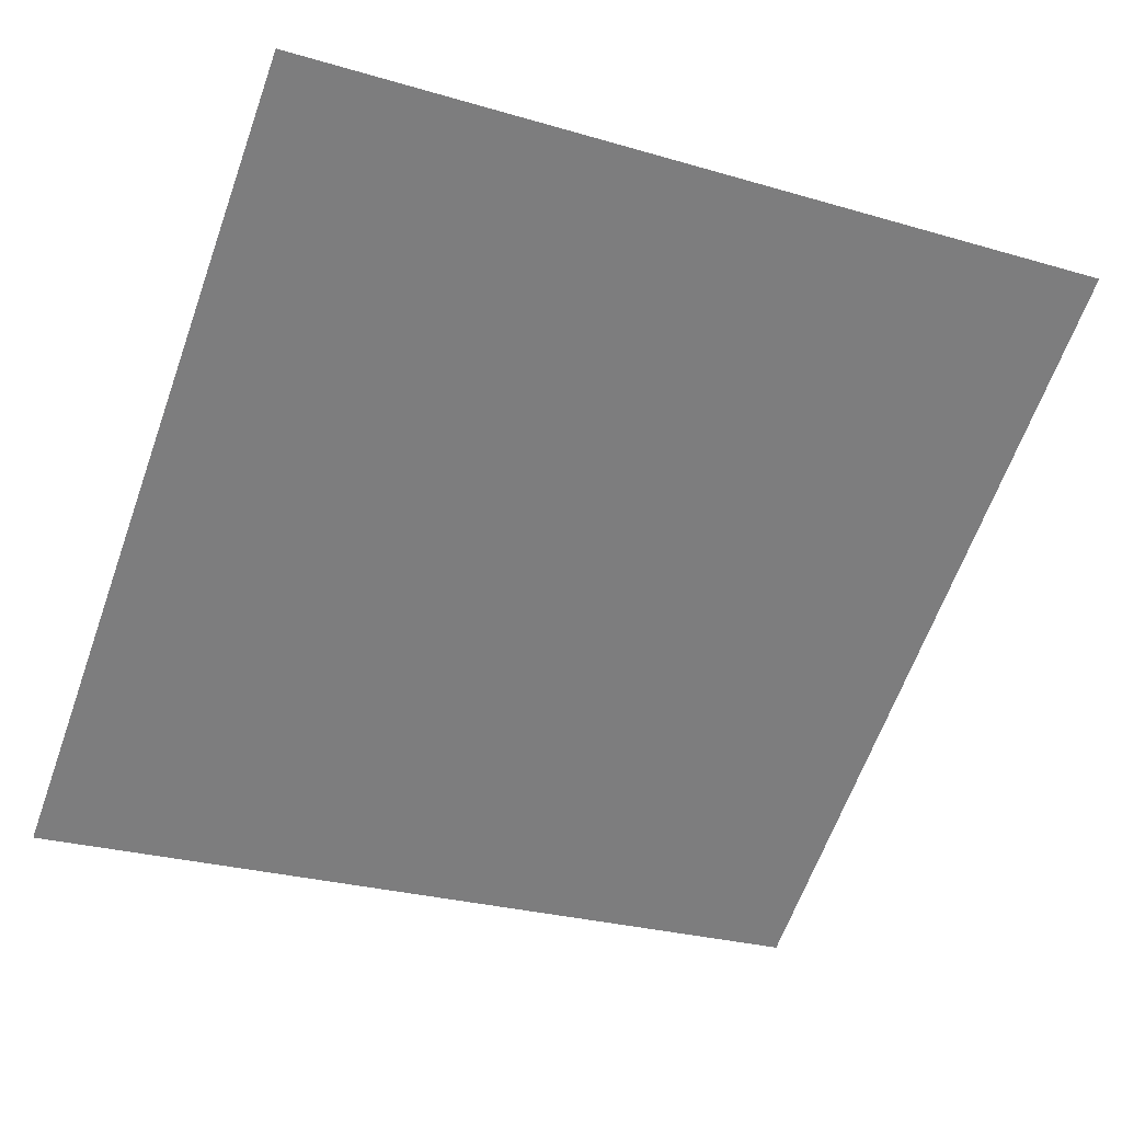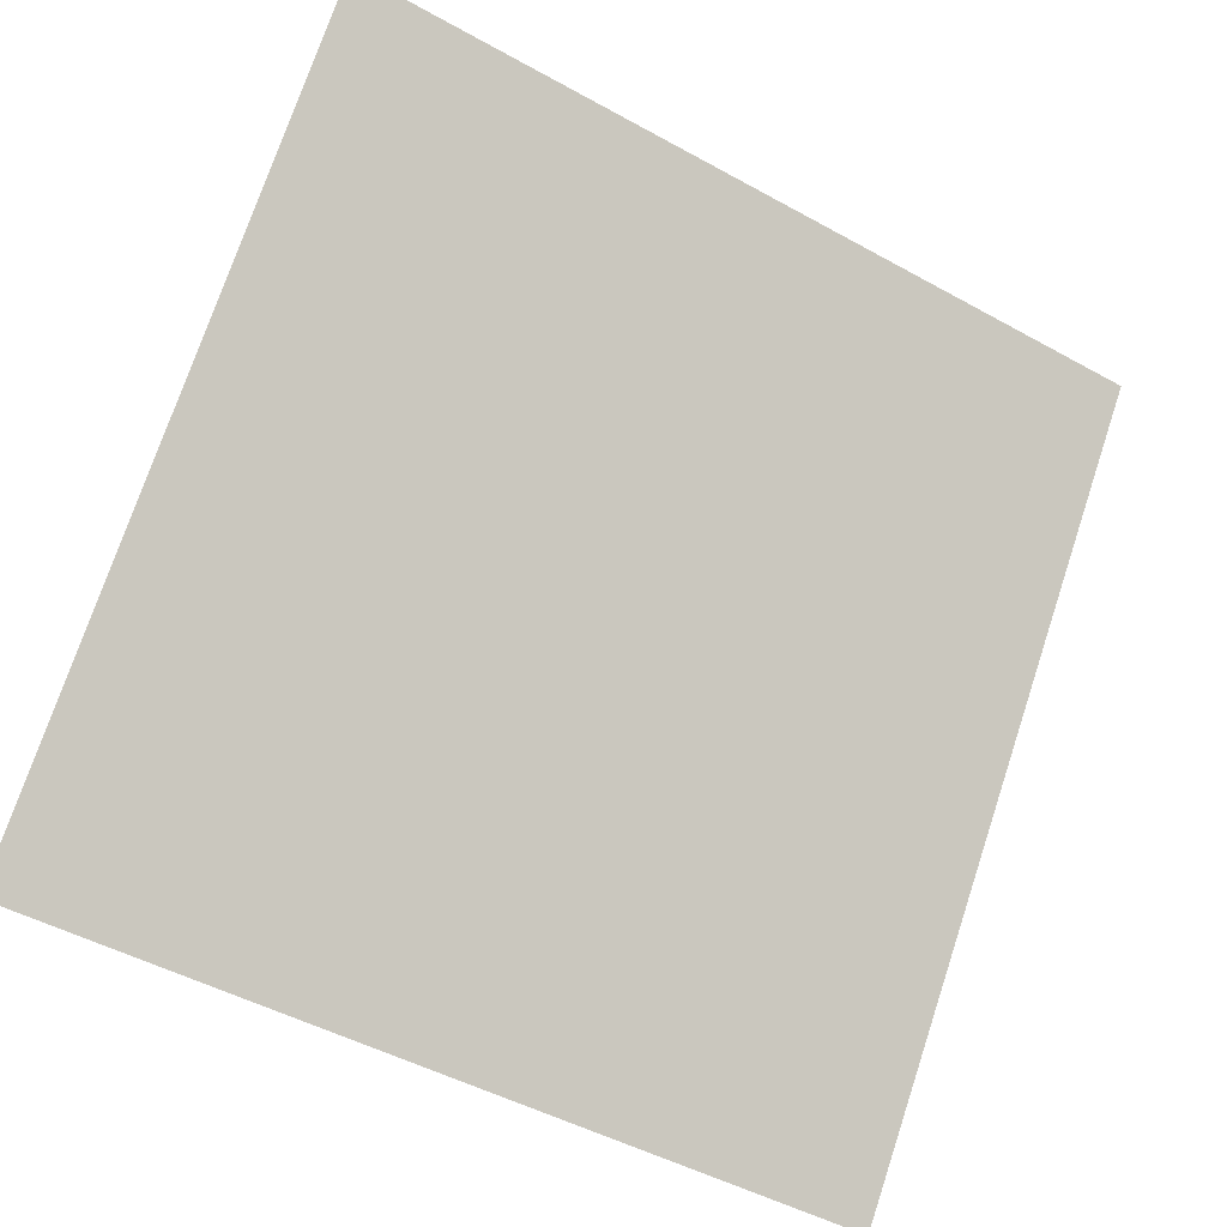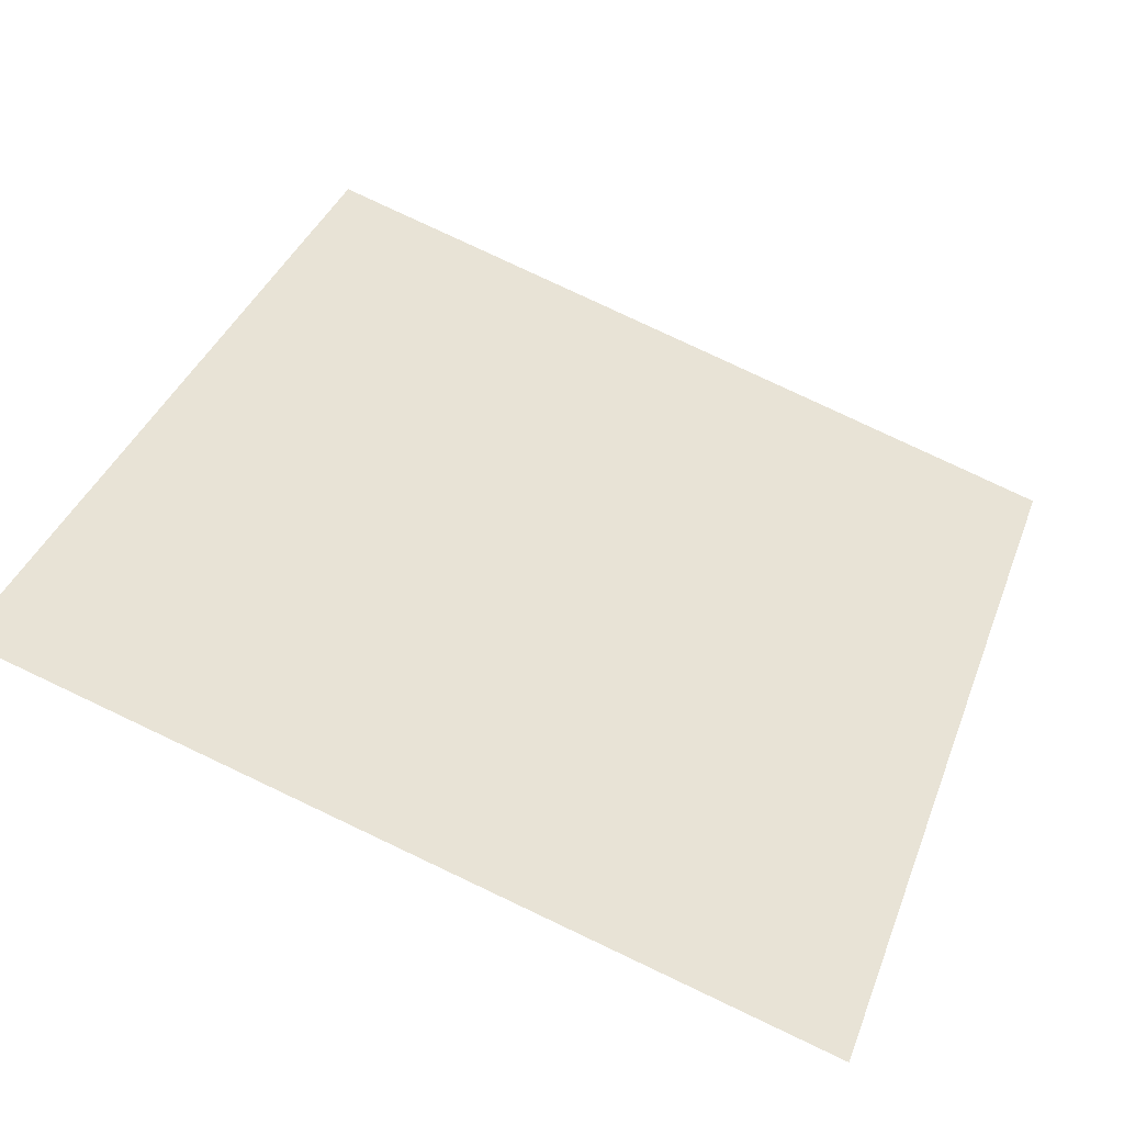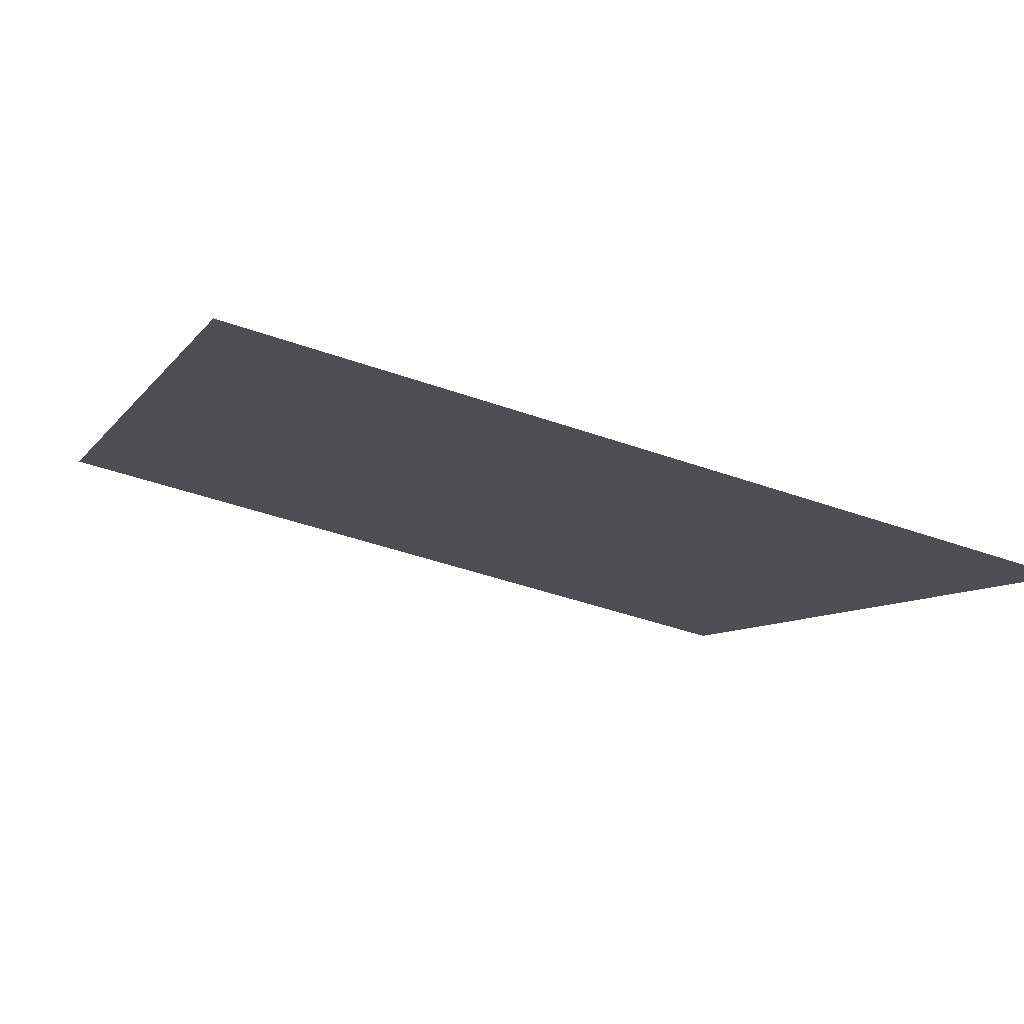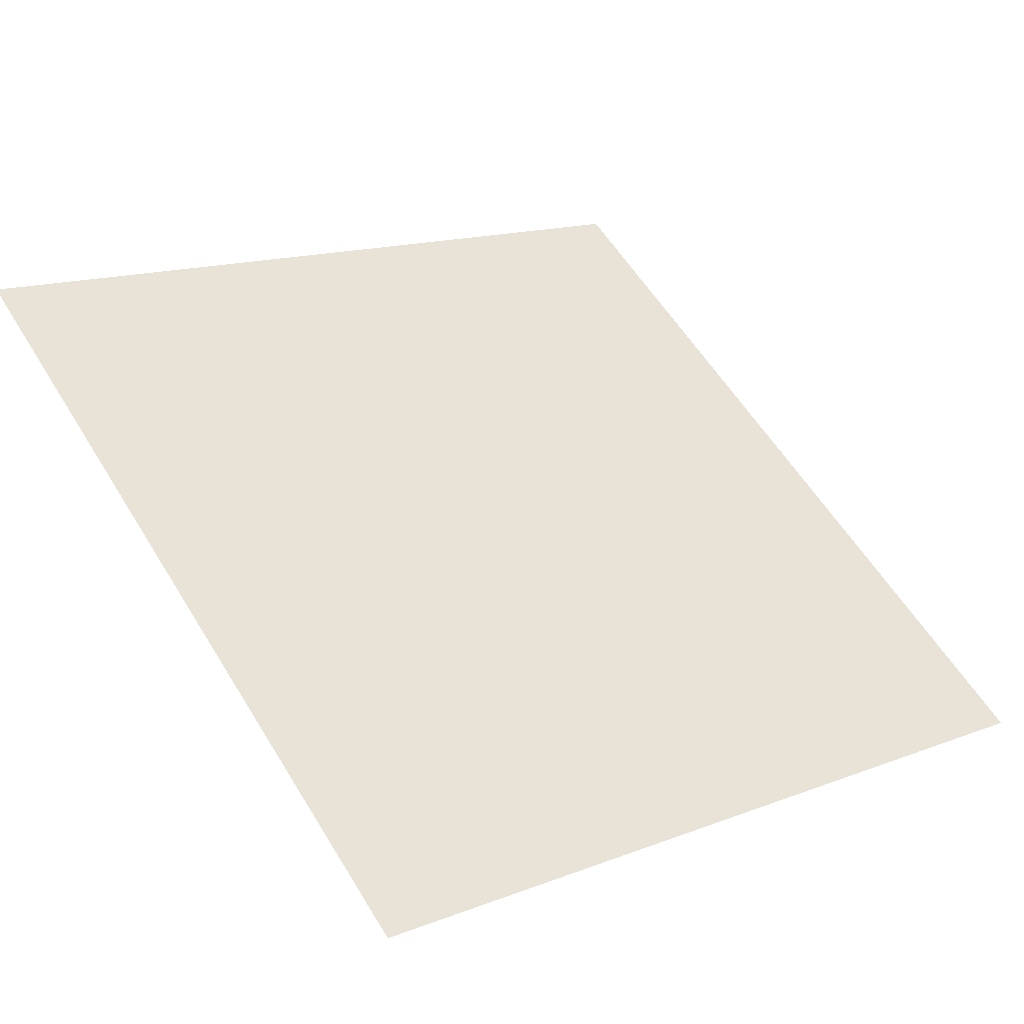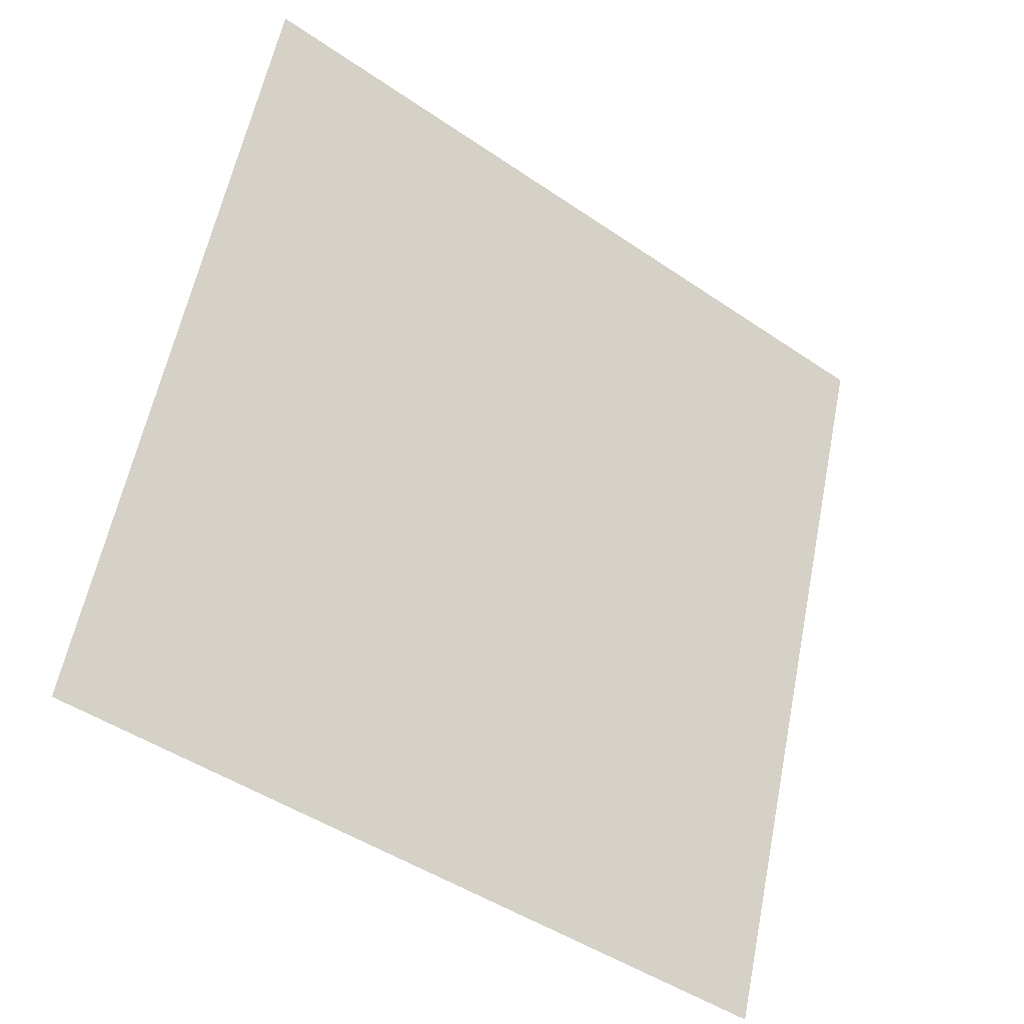
<metadata>
{"format":"obj","ext":"obj","renderer":"f3d","projection":"perspective","resolution":1024,"background":"white","views":[{"elev":-24.2,"azim":-23.6,"up":"+Y"},{"elev":-48.6,"azim":146.6,"up":"+Z"},{"elev":77.3,"azim":25.7,"up":"+Y"},{"elev":-46.6,"azim":157.6,"up":"+Y"},{"elev":12.8,"azim":141.2,"up":"+Y"},{"elev":57.6,"azim":101.9,"up":"+Y"}]}
</metadata>
<code>
v -0.1053 0.7727 0.4871
v -0.1118 0.7729 0.4871
v -0.1117 0.7768 0.4924
v -0.1052 0.7767 0.4923
f 4 3 2 1

</code>
